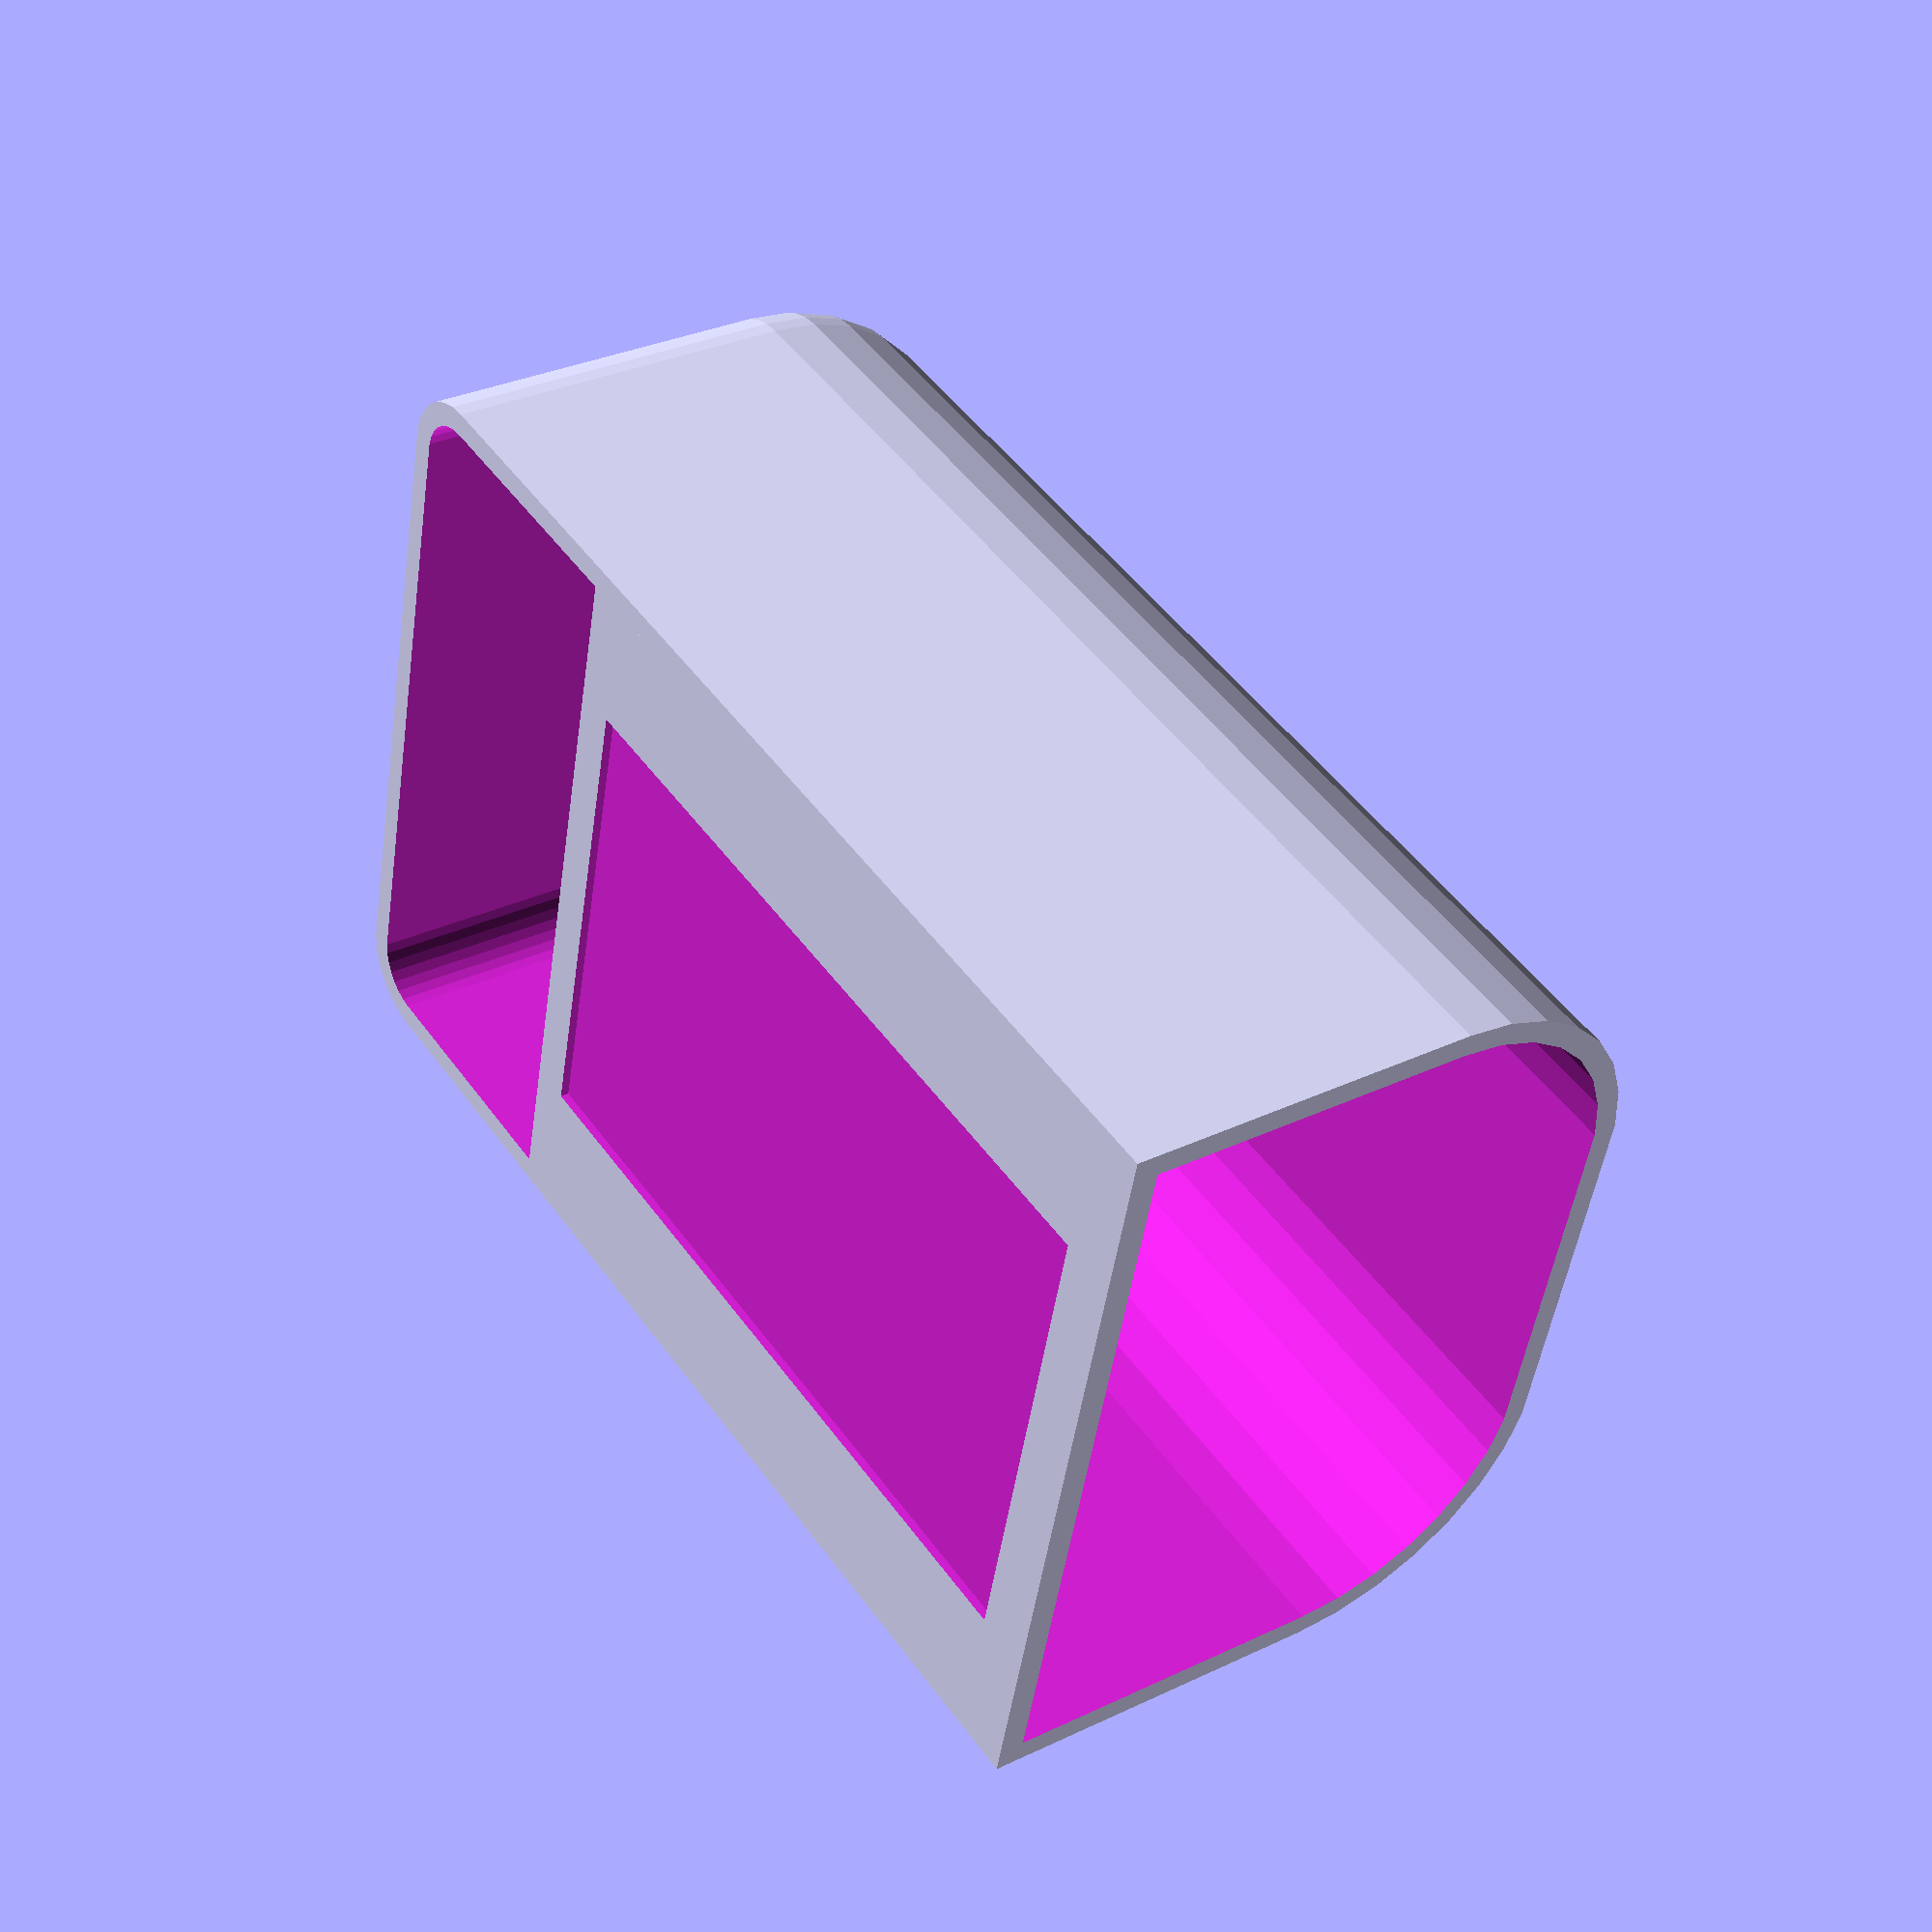
<openscad>
// A holder for Clorox(r) Bleach Pen(r)
// This can be mounted with a heavy duty tape or a magnet.

intersection () {

  union () {

    // front shell
    difference() {

      // outside shape
      minkowski() {
        $fn = 30;
        hull() {
          translate([10, 21, 4]) cylinder(66, 9, 9);
          translate([-10, 21, 4]) cylinder(66, 9, 9);
          translate([-19, 0, 4]) cube([38, 5, 66]);
        }
        sphere(4.4);
      }

      // inside shape
      minkowski() {
        $fn = 30;
        hull() {
          translate([10, 21, 4]) cylinder(66, 9, 9);
          translate([-10, 21, 4]) cylinder(66, 9, 9);
          translate([-19, 0, 4]) cube([38, 5, 66]);
        }
        sphere(3);
      }
    }

    // spine
    difference() {
      translate([-22, 0, 19]) cube([44, 1.5, 70-19]);
      // this indentation is for the magnet stripe
      translate([-14.5, -0.5, 21.5]) cube([29, 1, 45]);
    }
  }

  // a big boundary cube
  translate([-30, 0, -5]) cube([60, 40, 70+5]);
}

</openscad>
<views>
elev=132.5 azim=279.8 roll=213.7 proj=p view=solid
</views>
